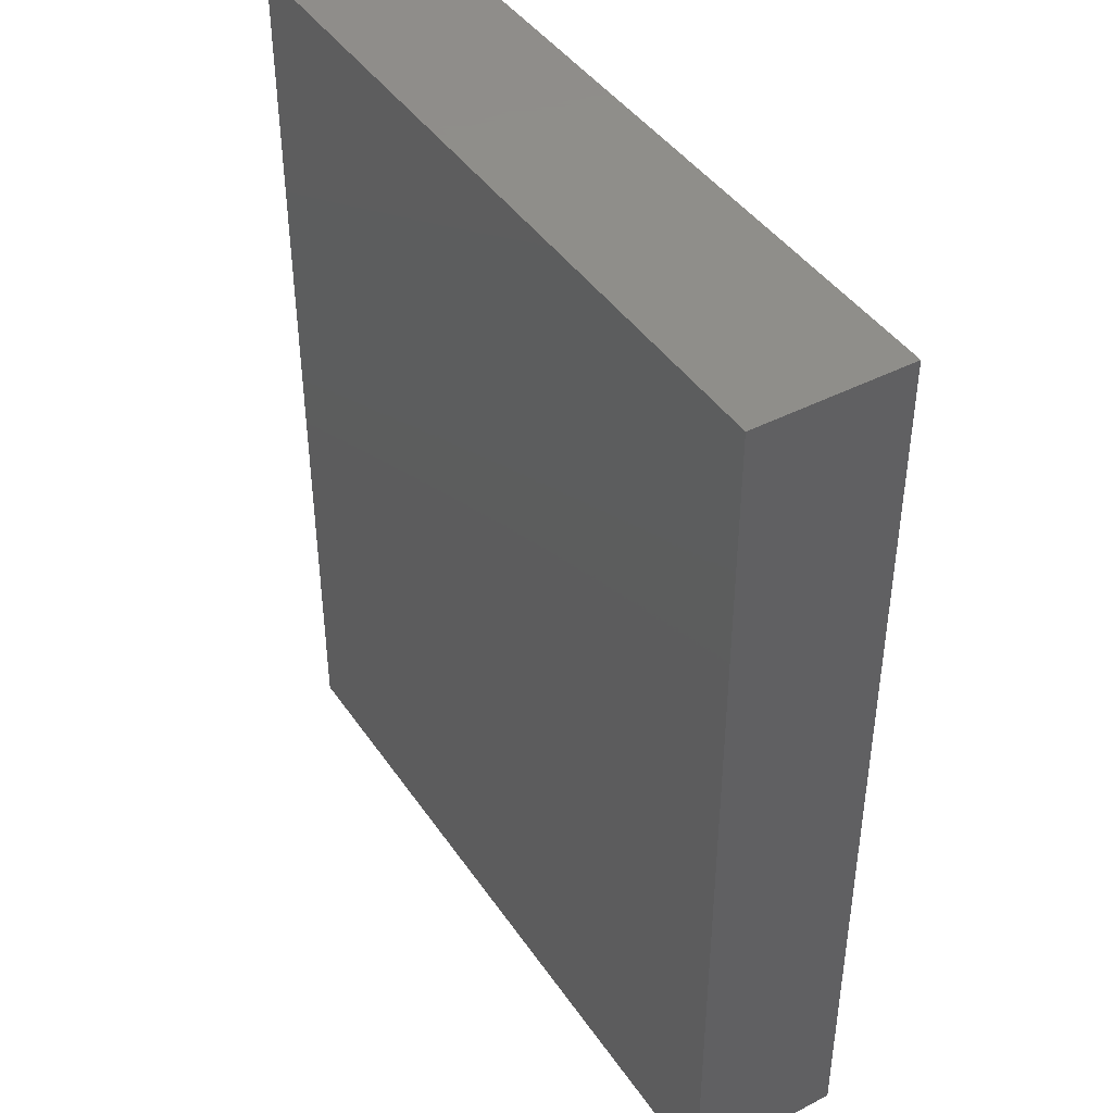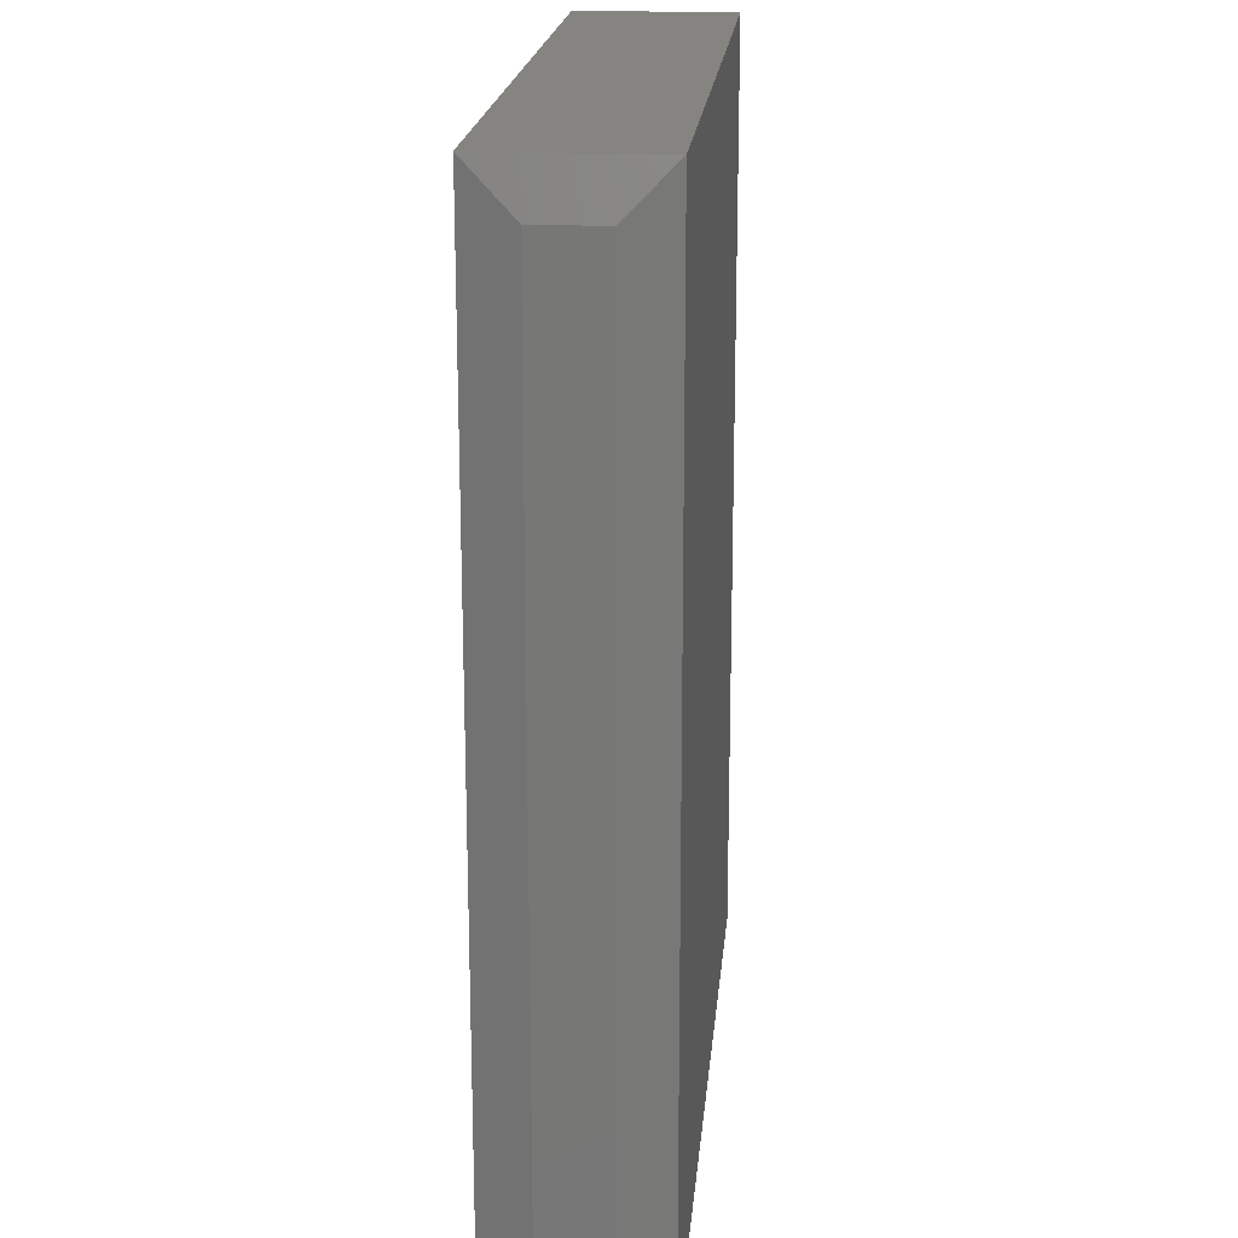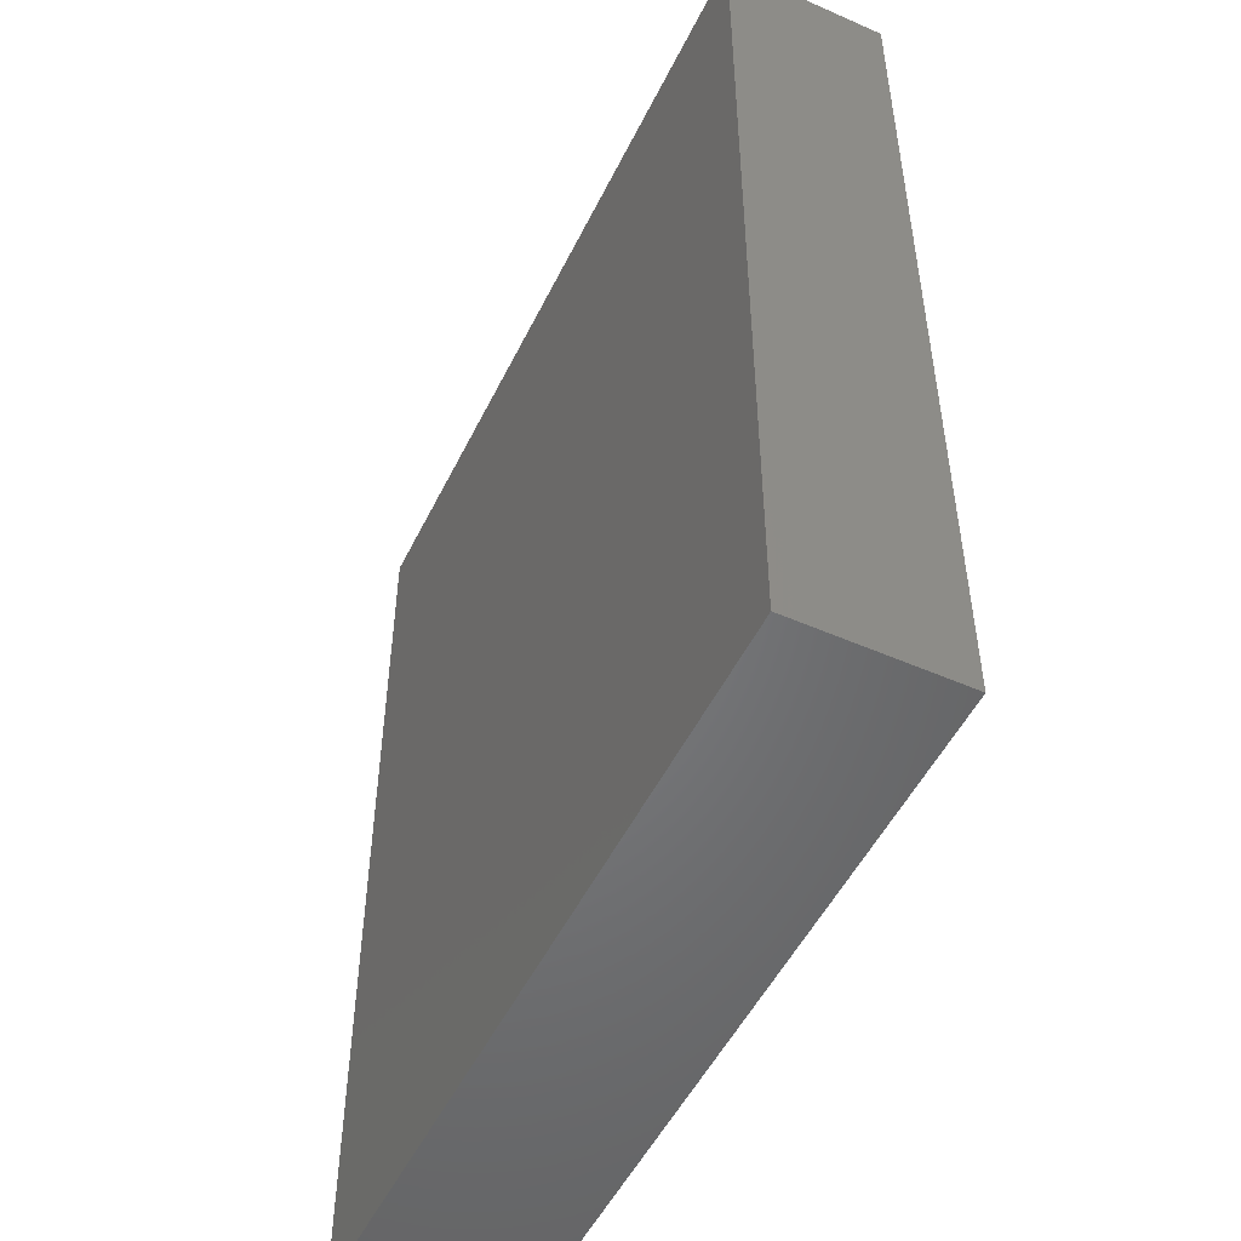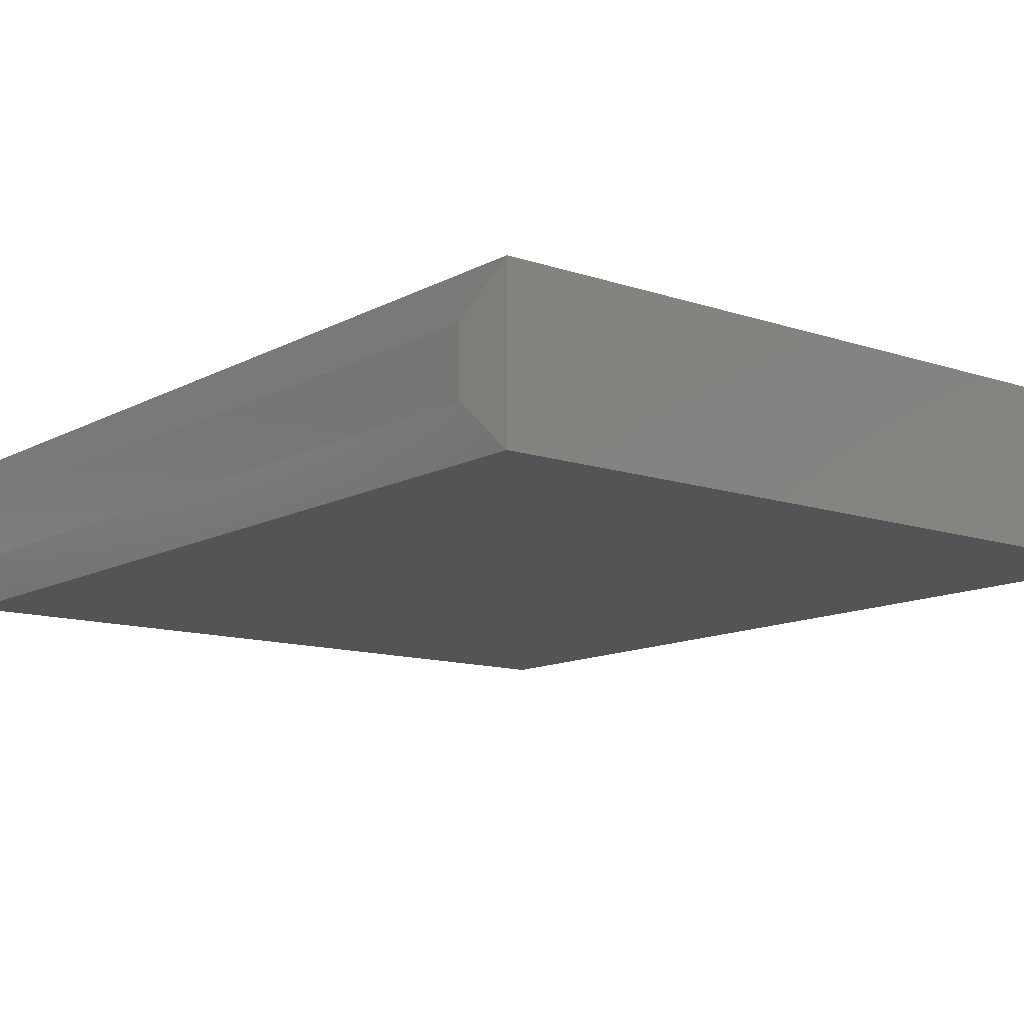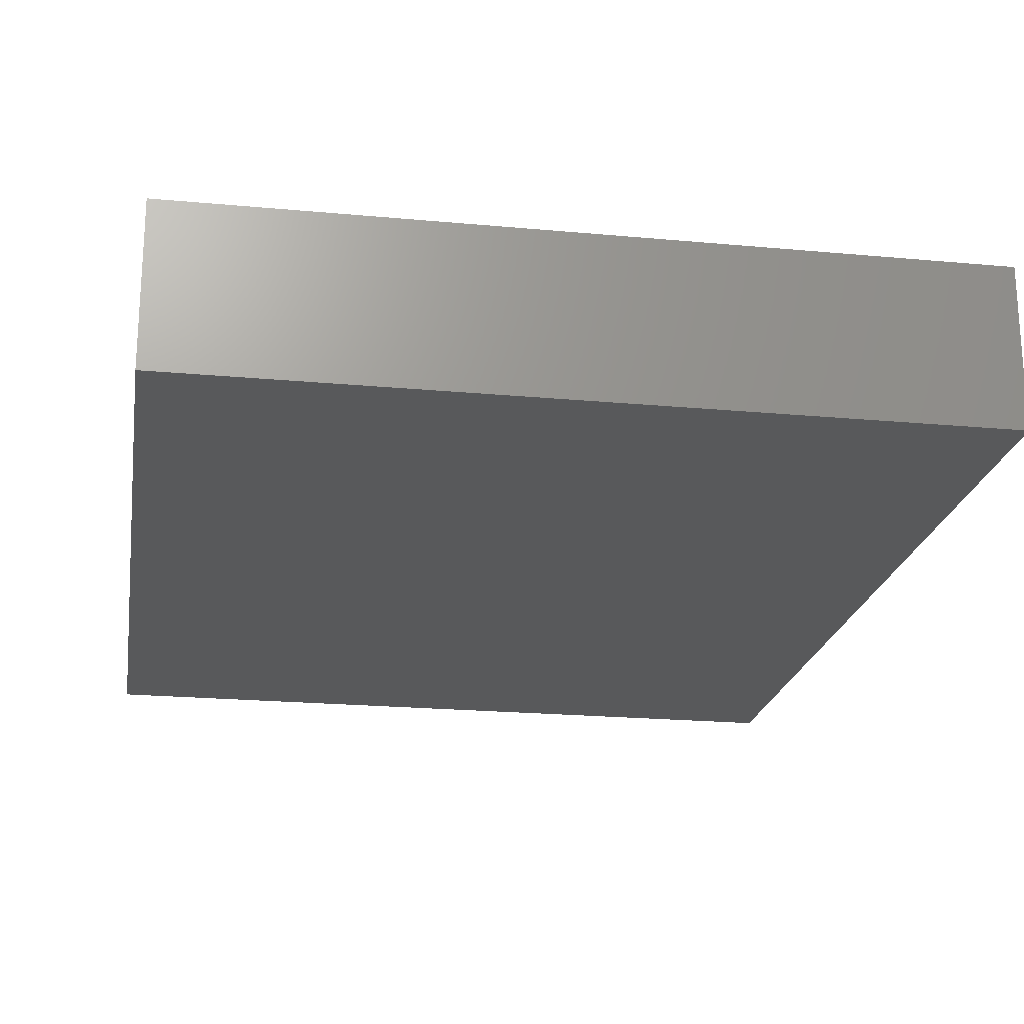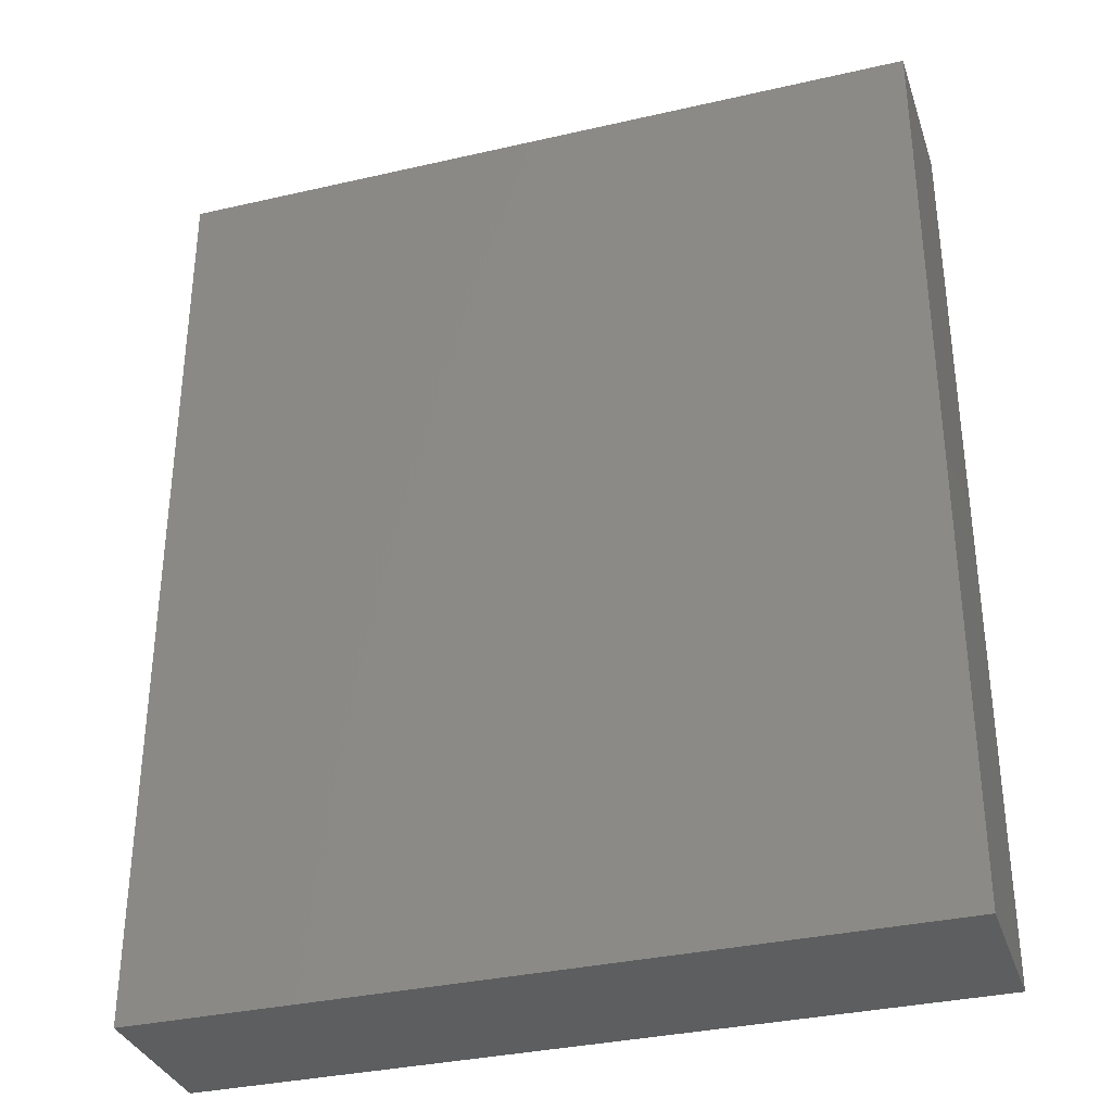
<metadata>
{"format":"stl","ext":"stl","renderer":"f3d","projection":"perspective","resolution":1024,"background":"white","views":[{"elev":42.8,"azim":58.4,"up":"+Z"},{"elev":19.5,"azim":-84.9,"up":"+Z"},{"elev":-51.1,"azim":64.4,"up":"+Z"},{"elev":-12.1,"azim":-38.5,"up":"+Y"},{"elev":-21.2,"azim":170.6,"up":"+Y"},{"elev":-33.7,"azim":17.4,"up":"+Z"}]}
</metadata>
<code>
# stl→obj: 12 verts, 20 faces
v -0.5312 -0.2109 -0.4922
v 0.4861 -0.2109 -0.4922
v -0.5312 -0.2109 0.75
v 0.4861 -0.2109 0.75
v -0.5312 1.735e-18 -0.4922
v -0.5312 5.681e-17 0.75
v 0.4861 1.147e-16 -0.4922
v 0.4861 1.836e-16 0.75
v -0.5469 -0.1484 0.6875
v -0.5469 -0.0625 0.6875
v -0.5469 -0.1484 -0.4297
v -0.5469 -0.0625 -0.4297
f 1 2 3
f 3 2 4
f 5 6 7
f 7 6 8
f 9 10 11
f 11 10 12
f 4 8 3
f 3 8 6
f 1 5 2
f 2 5 7
f 3 6 9
f 9 6 10
f 5 12 6
f 6 12 10
f 5 1 12
f 12 1 11
f 1 3 11
f 11 3 9
f 2 7 4
f 4 7 8

</code>
